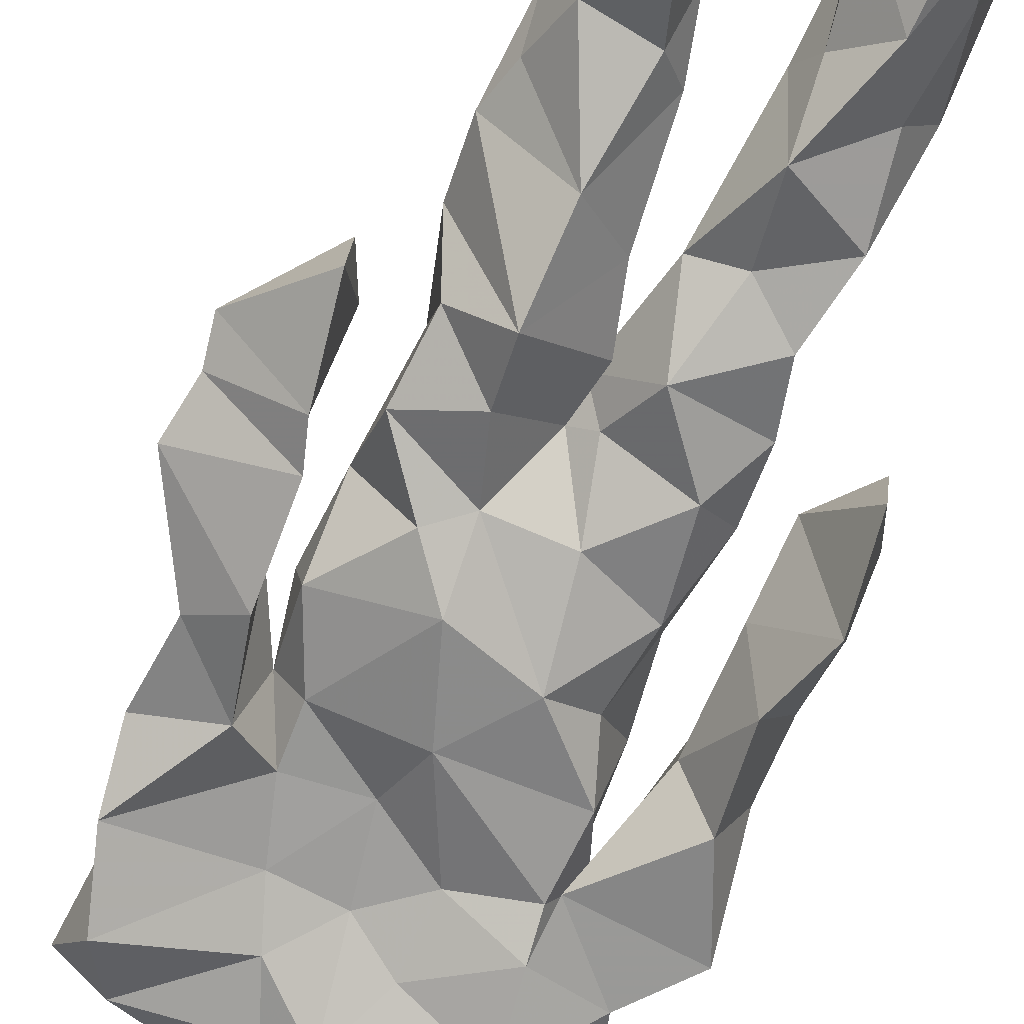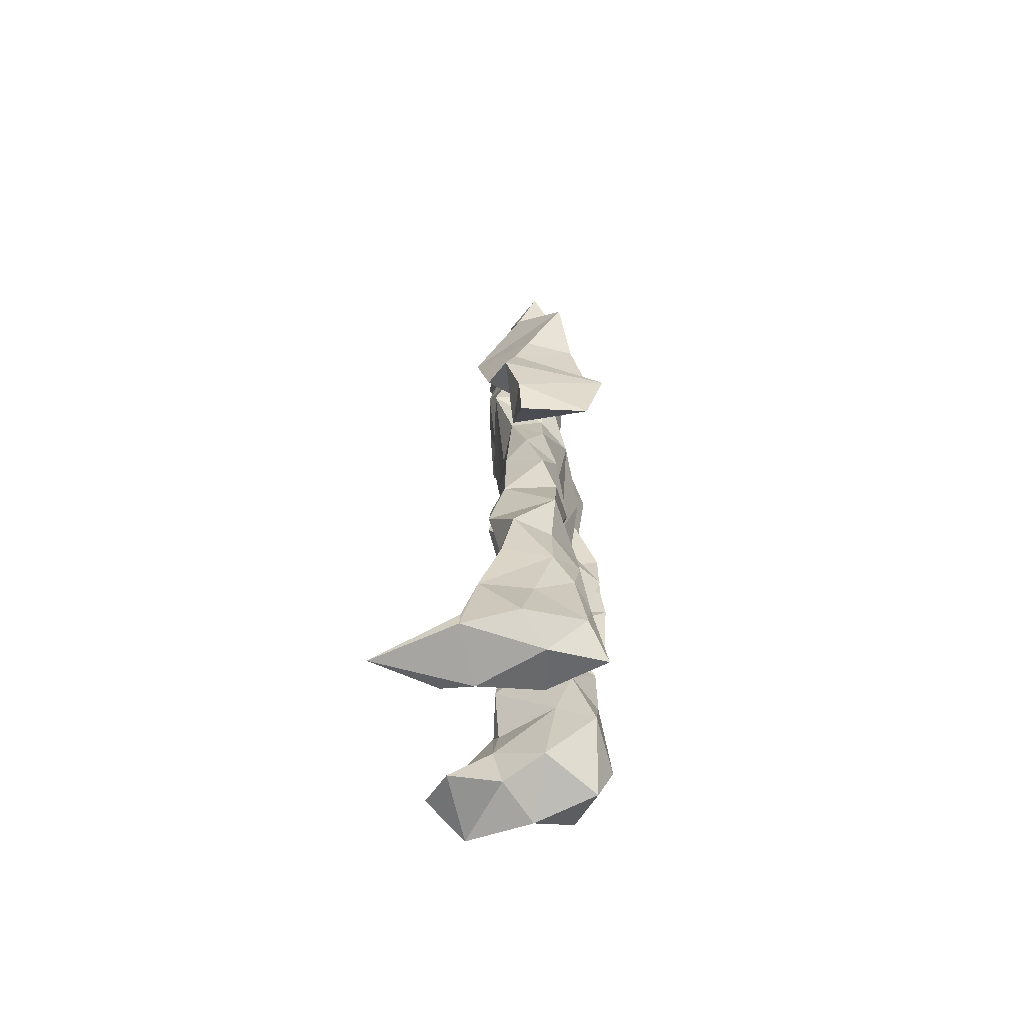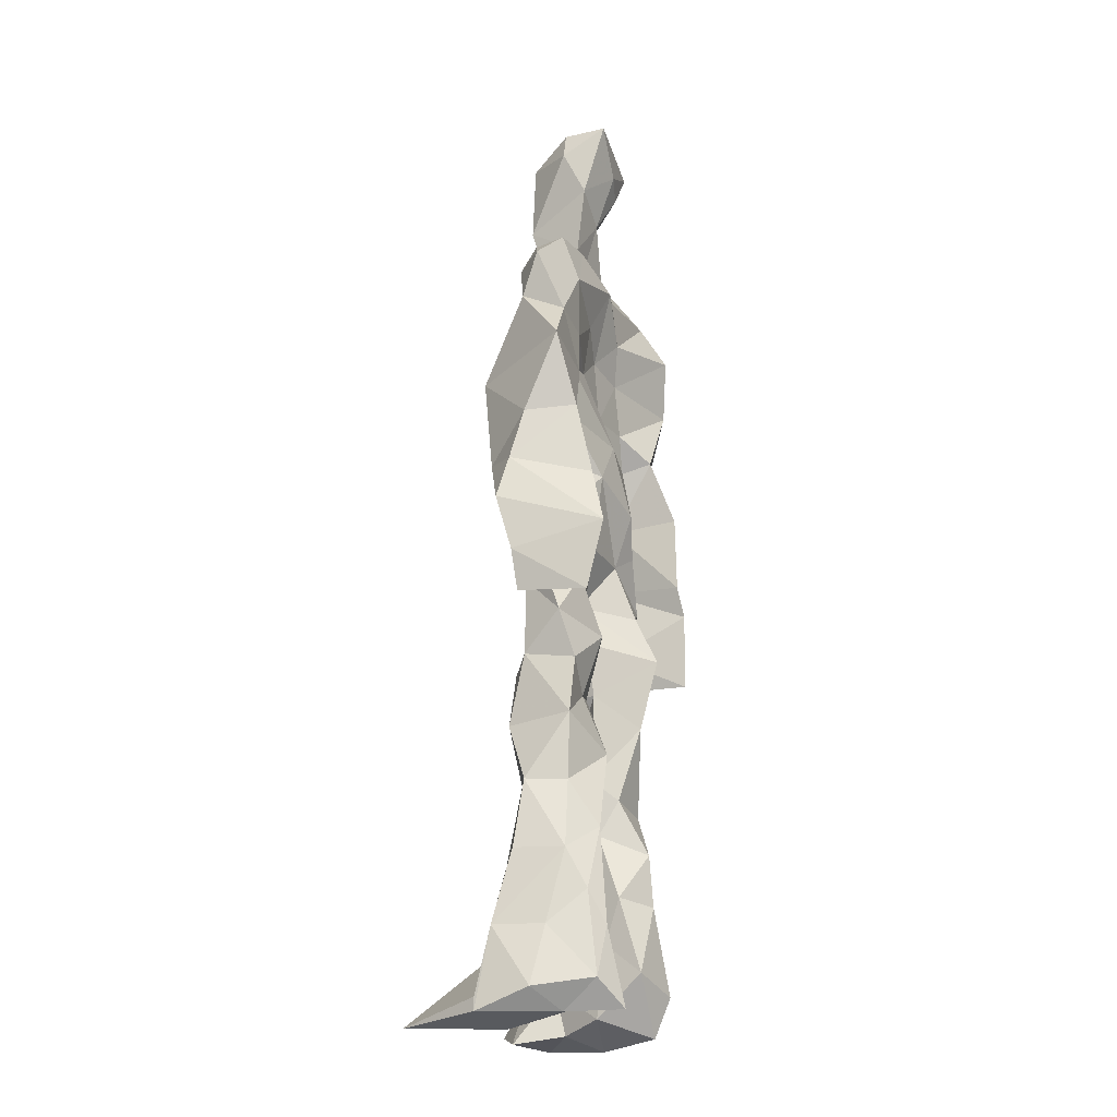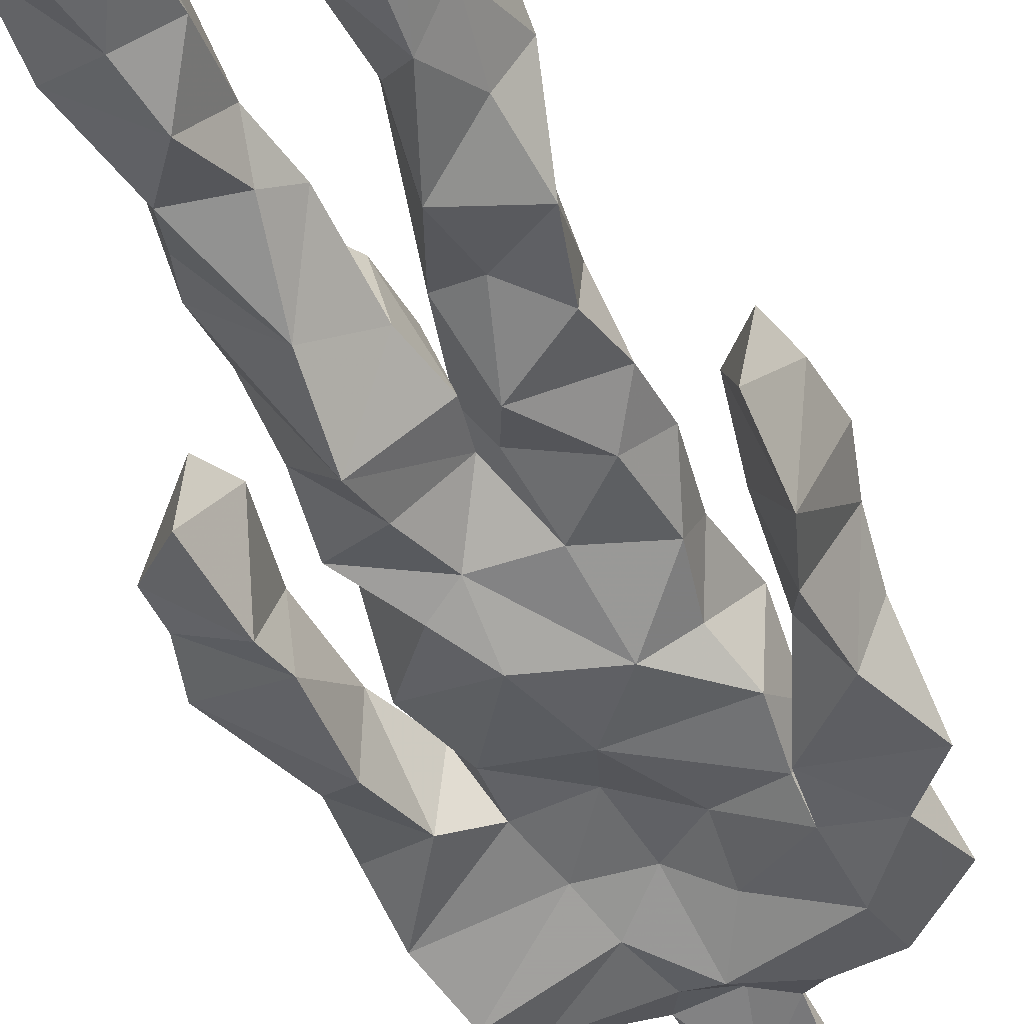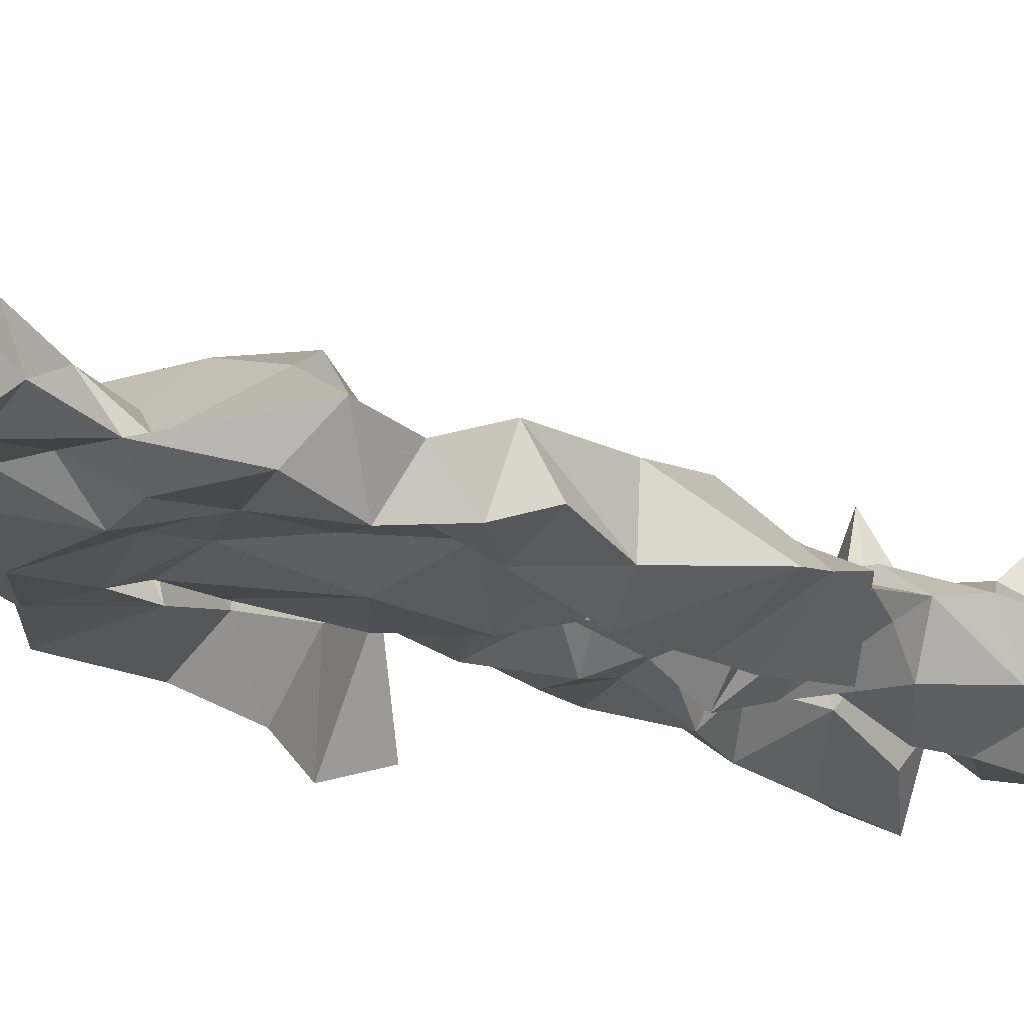
<metadata>
{"format":"obj","ext":"obj","renderer":"f3d","projection":"perspective","resolution":1024,"background":"white","views":[{"elev":-70.9,"azim":-22.6,"up":"+Z"},{"elev":-65.7,"azim":96.9,"up":"+Y"},{"elev":-22.6,"azim":114.1,"up":"+Y"},{"elev":-51.6,"azim":20.7,"up":"+Z"},{"elev":-14.1,"azim":-143.9,"up":"+Z"}]}
</metadata>
<code>
v 0.4736 0.2337 0.4733
v 0.5733 0.3665 0.452
v 0.4745 0.4858 0.4543
v 0.5065 0.7882 0.4708
v 0.3709 0.684 0.4423
v 0.379 0.398 0.4802
v 0.5577 0.2179 0.4364
v 0.5836 0.3143 0.4528
v 0.5888 0.7739 0.4837
v 0.5188 0.3949 0.5178
v 0.4189 0.4587 0.4553
v 0.4103 0.3731 0.497
v 0.4685 0.8465 0.4803
v 0.491 0.712 0.5245
v 0.5079 0.4637 0.5061
v 0.5983 0.06506 0.5318
v 0.6063 0.6284 0.5261
v 0.3756 0.7661 0.4769
v 0.4467 0.2549 0.5185
v 0.4598 0.4377 0.4405
v 0.5604 0.1342 0.4298
v 0.6197 0.516 0.4149
v 0.4123 0.2624 0.4962
v 0.4675 0.8717 0.4922
v 0.5324 0.8641 0.4582
v 0.5254 0.07483 0.4725
v 0.5777 0.6386 0.4445
v 0.4027 0.1916 0.4627
v 0.5248 0.1253 0.5052
v 0.4067 0.3273 0.4871
v 0.5775 0.5995 0.4549
v 0.5326 0.5524 0.4421
v 0.5729 0.3761 0.5003
v 0.4139 0.56 0.5046
v 0.4373 0.6016 0.4612
v 0.5227 0.76 0.4979
v 0.5754 0.2571 0.4581
v 0.4767 0.5335 0.4367
v 0.3969 0.559 0.4234
v 0.4146 0.1357 0.5117
v 0.4149 0.2961 0.4779
v 0.5125 0.347 0.4678
v 0.4966 0.7894 0.5043
v 0.5959 0.2559 0.4893
v 0.495 0.8439 0.4613
v 0.3867 0.7368 0.4328
v 0.4173 0.5008 0.4923
v 0.5877 0.581 0.5086
v 0.4437 0.1451 0.5206
v 0.4523 0.9191 0.4483
v 0.5836 0.7328 0.4422
v 0.5449 0.05818 0.5261
v 0.5742 0.6496 0.4536
v 0.544 0.5121 0.5053
v 0.5302 0.1939 0.5073
v 0.4138 0.05585 0.4949
v 0.5829 0.1976 0.4572
v 0.4598 0.1922 0.5218
v 0.4082 0.09523 0.4939
v 0.379 0.6492 0.4946
v 0.3997 0.06092 0.5532
v 0.4976 0.443 0.4808
v 0.4254 0.2586 0.4548
v 0.4917 0.4377 0.5057
v 0.4384 0.6393 0.4627
v 0.4232 0.4062 0.4606
v 0.5965 0.08225 0.4831
v 0.4436 0.6723 0.5013
v 0.4918 0.3582 0.4692
v 0.4734 0.9097 0.5333
v 0.5115 0.4363 0.4699
v 0.4794 0.3567 0.5255
v 0.4718 0.1373 0.4684
v 0.6273 0.7005 0.479
v 0.5867 0.4571 0.4775
v 0.4377 0.7237 0.5095
v 0.4553 0.3951 0.4218
v 0.3725 0.572 0.4933
v 0.334 0.447 0.4627
v 0.6002 0.0766 0.5307
v 0.6084 0.738 0.4898
v 0.4311 0.06099 0.4401
v 0.3861 0.463 0.4199
v 0.5661 0.7036 0.5038
v 0.5965 0.1348 0.5183
v 0.5256 0.2588 0.4967
v 0.4912 0.5279 0.5143
v 0.4505 0.5502 0.507
v 0.4534 0.2167 0.4338
v 0.4147 0.1956 0.5105
v 0.4664 0.6289 0.5064
v 0.532 0.9304 0.4374
v 0.4796 0.7636 0.4525
v 0.3698 0.579 0.4451
v 0.5767 0.6778 0.4448
v 0.5038 0.4048 0.4714
v 0.5111 0.5717 0.5198
v 0.3795 0.7114 0.4723
v 0.4367 0.06986 0.5815
v 0.4951 0.8639 0.5281
v 0.482 0.4865 0.5283
v 0.3647 0.637 0.4588
v 0.5341 0.2877 0.4393
v 0.4857 0.6354 0.4646
v 0.4303 0.1057 0.5626
v 0.4271 0.09606 0.4266
v 0.5292 0.6641 0.4615
v 0.4661 0.7748 0.4729
v 0.5334 0.9305 0.4772
v 0.5385 0.9061 0.4776
v 0.4513 0.5011 0.4461
v 0.4549 0.6833 0.5283
v 0.6524 0.6419 0.4341
v 0.5492 0.06647 0.4187
v 0.4158 0.551 0.4616
v 0.5634 0.5581 0.4641
v 0.5418 0.3409 0.4586
v 0.5672 0.06503 0.4663
v 0.5739 0.1628 0.441
v 0.5049 0.7582 0.4436
v 0.3988 0.5562 0.4854
v 0.6203 0.6831 0.4413
v 0.4448 0.1719 0.4338
v 0.4682 0.2655 0.456
v 0.4713 0.8842 0.4508
v 0.5171 0.838 0.5206
v 0.4577 0.3326 0.4381
v 0.5484 0.7814 0.4534
v 0.4264 0.4332 0.5138
v 0.5435 0.06299 0.5545
v 0.4972 0.4178 0.4861
v 0.494 0.896 0.4429
v 0.5572 0.3621 0.5154
v 0.5404 0.7244 0.519
v 0.6367 0.7381 0.4605
v 0.4851 0.282 0.4754
v 0.5961 0.1978 0.4993
v 0.5868 0.6419 0.4911
v 0.635 0.4622 0.3984
v 0.3322 0.5106 0.4522
v 0.527 0.7131 0.4553
v 0.6482 0.5298 0.4811
v 0.5265 0.3989 0.446
v 0.5762 0.0891 0.4322
v 0.6565 0.491 0.4895
v 0.4739 0.1106 0.4349
v 0.4344 0.1589 0.5263
v 0.549 0.1251 0.5294
v 0.6391 0.408 0.4764
v 0.5773 0.05931 0.6075
v 0.4656 0.05915 0.5596
v 0.6207 0.538 0.5112
v 0.6266 0.5797 0.4265
v 0.6508 0.4424 0.4772
v 0.4665 0.793 0.4686
v 0.4977 0.5968 0.4451
v 0.3818 0.5009 0.5019
v 0.4952 0.6917 0.4649
v 0.4212 0.6037 0.4885
v 0.5121 0.9128 0.5199
v 0.3385 0.474 0.4579
v 0.4771 0.1764 0.4533
v 0.4018 0.1344 0.4674
v 0.5957 0.6481 0.4915
v 0.4497 0.2999 0.5046
v 0.3759 0.3966 0.4245
v 0.4645 0.7232 0.4532
v 0.4675 0.07517 0.479
v 0.4568 0.3162 0.5018
v 0.5231 0.4866 0.4543
v 0.4067 0.7701 0.4513
v 0.5642 0.2496 0.5036
v 0.5729 0.3116 0.5146
v 0.5231 0.1754 0.467
v 0.4945 0.8355 0.5209
v 0.5134 0.6277 0.5178
v 0.5835 0.4093 0.4629
v 0.5866 0.1343 0.4734
v 0.5785 0.5207 0.4927
v 0.3928 0.4287 0.49
v 0.6063 0.4931 0.4666
v 0.6305 0.4033 0.4159
v 0.3943 0.4908 0.4233
v 0.4503 0.06553 0.516
v 0.545 0.1003 0.5381
v 0.5919 0.7767 0.4549
v 0.5386 0.3258 0.496
v 0.6116 0.4433 0.4877
v 0.5246 0.1087 0.4453
v 0.4177 0.6792 0.4793
v 0.579 0.1861 0.5127
v 0.6449 0.5746 0.4685
v 0.5728 0.4446 0.499
v 0.6033 0.5633 0.4597
v 0.5713 0.5076 0.4624
v 0.4532 0.1053 0.524
v 0.485 0.9373 0.497
v 0.5476 0.6816 0.5211
v 0.4882 0.3968 0.5218
v 0.4726 0.918 0.504
v 0.5626 0.4454 0.4509
v 0.3949 0.07532 0.4628
v 0.4863 0.9339 0.5165
v 0.4099 0.6181 0.4424
v 0.5067 0.677 0.5251
v 0.5334 0.2424 0.4694
v 0.5314 0.7994 0.4662
v 0.4516 0.6863 0.4619
v 0.493 0.7528 0.493
v 0.5701 0.07505 0.5242
v 0.5997 0.07261 0.5313
v 0.5877 0.07464 0.5666
v 0.6203 0.4828 0.4098
v 0.6204 0.5203 0.4484
v 0.6028 0.5479 0.4178
v 0.5402 0.06377 0.5393
v 0.5536 0.06978 0.5677
v 0.5669 0.09605 0.531
v 0.5786 0.05822 0.5755
v 0.5668 0.06602 0.5803
v 0.5442 0.08222 0.5454
v 0.6263 0.4888 0.4461
v 0.6234 0.4695 0.4638
v 0.646 0.5089 0.4863
v 0.6193 0.533 0.4769
v 0.6285 0.5565 0.4545
v 0.6442 0.5584 0.4812
v 0.6293 0.5156 0.4881
v 0.5523 0.0773 0.5721
v 0.5396 0.1076 0.537
v 0.5615 0.07322 0.5618
v 0.6186 0.5507 0.4789
v 0.6233 0.5873 0.4599
f 23 165 30
f 135 74 122
f 174 29 55
f 6 166 180
f 97 87 48
f 108 43 155
f 32 116 195
f 151 61 184
f 128 51 120
f 27 95 122
f 119 144 21
f 133 187 173
f 49 196 73
f 156 53 31
f 101 88 47
f 48 176 97
f 31 48 116
f 112 205 14
f 1 19 58
f 97 91 88
f 153 22 194
f 59 61 40
f 64 129 199
f 69 169 136
f 128 120 207
f 17 194 152
f 17 113 74
f 190 159 68
f 90 23 28
f 180 166 83
f 81 84 74
f 80 148 150
f 179 75 195
f 160 109 203
f 11 129 47
f 127 136 124
f 107 95 53
f 99 151 105
f 191 172 55
f 25 207 45
f 149 182 154
f 35 115 159
f 94 78 60
f 118 52 26
f 68 159 91
f 22 142 139
f 14 205 134
f 38 32 3
f 53 156 107
f 100 160 70
f 208 46 167
f 201 170 195
f 110 126 25
f 173 8 33
f 39 121 183
f 85 67 178
f 39 183 140
f 3 170 62
f 39 204 121
f 131 10 15
f 117 8 103
f 142 22 153
f 181 188 145
f 169 165 19
f 140 161 157
f 155 13 45
f 99 105 61
f 195 116 179
f 57 178 119
f 177 193 33
f 83 79 161
f 160 203 70
f 97 88 87
f 118 67 16
f 171 93 167
f 12 77 30
f 178 67 144
f 62 71 131
f 62 20 3
f 166 79 83
f 208 104 65
f 39 94 204
f 207 120 4
f 21 7 119
f 171 46 18
f 47 88 34
f 94 140 78
f 44 57 37
f 147 90 40
f 121 159 78
f 93 4 120
f 134 84 36
f 43 175 13
f 119 7 57
f 11 66 129
f 55 29 148
f 189 21 114
f 12 30 72
f 125 50 132
f 20 66 11
f 54 48 87
f 89 124 1
f 155 45 4
f 195 75 201
f 109 92 197
f 137 85 57
f 105 151 196
f 120 158 167
f 155 43 13
f 44 8 173
f 145 152 181
f 205 176 198
f 26 114 118
f 154 182 139
f 66 77 12
f 187 10 42
f 203 197 70
f 26 185 29
f 96 69 77
f 186 128 9
f 70 200 24
f 1 124 136
f 175 100 70
f 152 192 17
f 80 16 85
f 200 50 24
f 56 184 61
f 161 79 180
f 89 1 162
f 37 57 7
f 81 135 9
f 131 42 10
f 47 129 101
f 80 85 148
f 46 5 98
f 49 73 58
f 8 37 103
f 46 98 18
f 201 177 143
f 202 59 163
f 163 59 40
f 69 96 72
f 78 140 157
f 17 74 164
f 162 146 123
f 185 150 148
f 181 152 194
f 197 200 70
f 169 72 165
f 158 107 104
f 111 3 11
f 187 42 86
f 68 76 190
f 53 164 31
f 69 136 127
f 152 145 142
f 23 63 28
f 163 40 28
f 29 174 189
f 116 32 31
f 190 98 60
f 98 76 18
f 24 125 13
f 25 92 110
f 58 162 1
f 49 58 147
f 66 20 77
f 197 203 109
f 166 6 79
f 142 145 139
f 43 36 126
f 132 50 92
f 74 113 122
f 204 65 159
f 83 183 157
f 175 43 126
f 4 45 207
f 65 204 5
f 141 158 120
f 10 187 133
f 159 88 91
f 174 21 189
f 108 18 76
f 209 76 14
f 94 102 204
f 106 82 202
f 193 10 33
f 105 147 40
f 194 22 181
f 200 197 50
f 3 32 170
f 196 147 105
f 62 15 87
f 147 58 90
f 83 157 180
f 68 91 112
f 160 100 126
f 180 79 6
f 89 162 123
f 137 57 44
f 101 62 87
f 75 179 193
f 155 93 171
f 36 84 81
f 134 209 14
f 199 12 72
f 41 63 23
f 109 160 110
f 82 146 168
f 192 142 153
f 114 144 118
f 46 171 167
f 16 150 52
f 61 151 99
f 38 111 115
f 135 81 74
f 121 204 159
f 73 146 162
f 55 172 86
f 136 169 19
f 73 162 58
f 45 132 25
f 164 27 17
f 112 91 205
f 35 104 156
f 77 62 96
f 170 32 195
f 176 205 91
f 201 71 170
f 117 2 8
f 51 128 186
f 13 175 24
f 16 67 85
f 143 131 71
f 28 40 90
f 29 189 26
f 32 38 156
f 59 56 61
f 138 31 164
f 159 190 60
f 133 173 33
f 167 158 208
f 186 9 135
f 62 101 64
f 152 142 192
f 164 74 84
f 103 86 42
f 121 78 157
f 132 92 25
f 23 30 41
f 13 125 45
f 4 93 155
f 188 181 139
f 169 69 72
f 202 163 106
f 62 170 71
f 89 28 63
f 202 56 59
f 107 141 95
f 189 114 26
f 137 44 191
f 7 21 174
f 46 208 5
f 104 107 156
f 139 182 188
f 64 101 129
f 207 36 9
f 154 145 188
f 43 209 36
f 146 82 106
f 157 183 121
f 123 28 89
f 172 44 173
f 151 184 196
f 63 124 89
f 24 175 70
f 106 163 123
f 54 193 179
f 122 113 27
f 165 72 30
f 138 176 48
f 168 146 73
f 95 51 122
f 35 159 65
f 138 84 198
f 136 19 1
f 84 138 164
f 64 96 62
f 22 139 181
f 172 173 86
f 77 69 127
f 35 156 38
f 55 148 191
f 177 75 193
f 15 10 193
f 65 104 35
f 185 26 52
f 106 123 146
f 93 120 167
f 12 199 129
f 165 23 19
f 88 101 87
f 190 76 98
f 209 108 76
f 117 42 143
f 102 94 60
f 183 161 140
f 48 54 179
f 207 9 128
f 154 139 145
f 90 58 19
f 171 18 155
f 31 138 48
f 105 40 61
f 133 33 10
f 209 134 36
f 164 95 27
f 30 77 127
f 179 116 48
f 193 54 15
f 29 185 148
f 68 112 76
f 100 175 126
f 115 111 47
f 149 154 188
f 47 111 11
f 197 92 50
f 9 36 81
f 192 113 17
f 184 56 168
f 37 8 44
f 156 31 32
f 16 52 118
f 130 52 150
f 201 75 177
f 97 176 91
f 3 111 38
f 120 51 141
f 55 206 174
f 17 27 194
f 2 33 8
f 108 155 18
f 83 161 183
f 143 71 201
f 39 140 94
f 53 95 164
f 30 127 41
f 172 191 44
f 66 12 129
f 168 73 196
f 37 7 103
f 207 25 126
f 113 153 27
f 177 33 2
f 62 131 15
f 174 206 7
f 113 192 153
f 95 141 51
f 122 51 135
f 143 177 2
f 20 62 77
f 20 11 3
f 34 88 159
f 117 103 42
f 34 159 115
f 28 123 163
f 206 86 103
f 102 5 204
f 60 78 159
f 207 126 36
f 206 103 7
f 150 185 130
f 15 54 87
f 148 85 191
f 173 187 86
f 52 130 185
f 119 178 144
f 49 147 196
f 178 57 85
f 144 114 21
f 158 141 107
f 124 63 127
f 196 184 168
f 35 38 115
f 202 82 56
f 2 117 143
f 138 198 176
f 110 160 126
f 132 45 125
f 209 43 108
f 131 143 42
f 208 158 104
f 188 182 149
f 80 150 16
f 186 135 51
f 199 96 64
f 5 60 98
f 41 127 63
f 72 96 199
f 125 24 50
f 90 19 23
f 67 118 144
f 112 14 76
f 109 110 92
f 168 56 82
f 84 134 198
f 206 55 86
f 205 198 134
f 102 60 5
f 137 191 85
f 194 27 153
f 161 180 157
f 47 34 115
f 65 5 208

</code>
